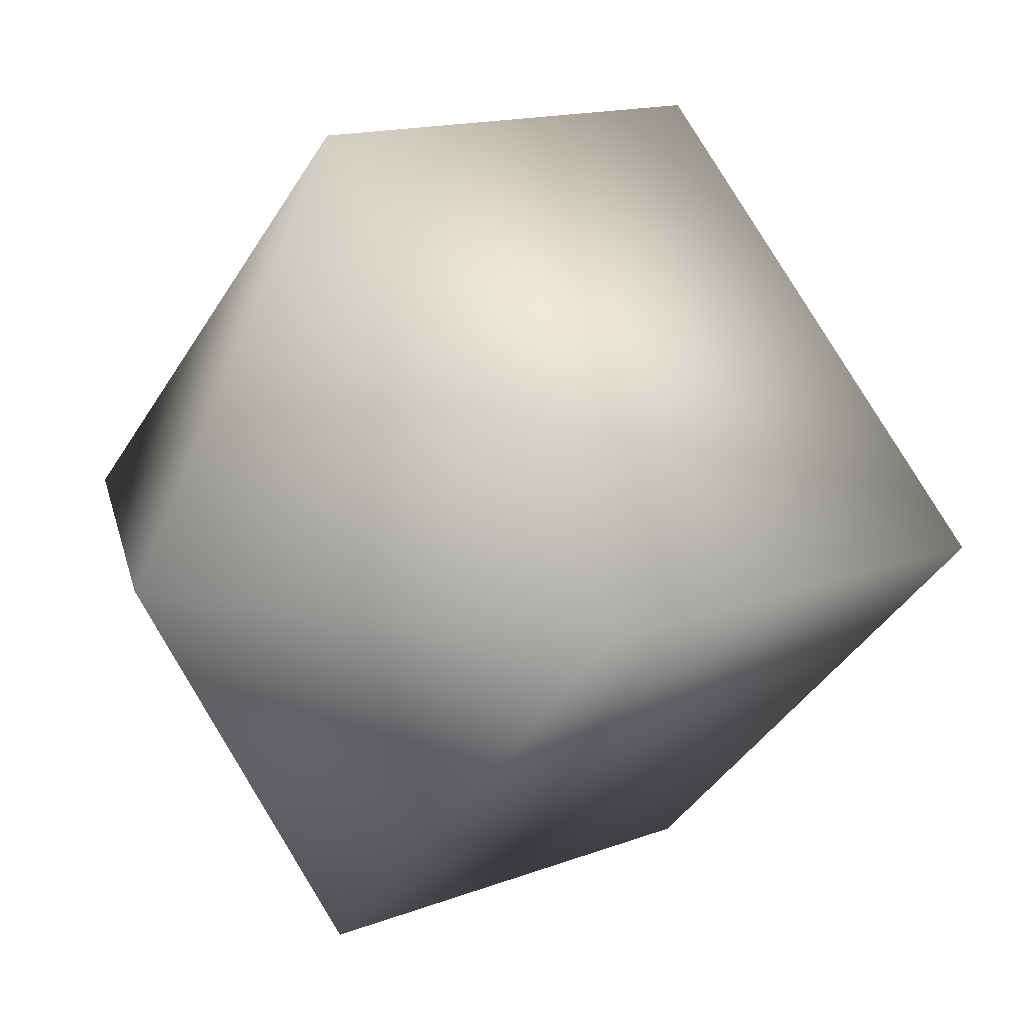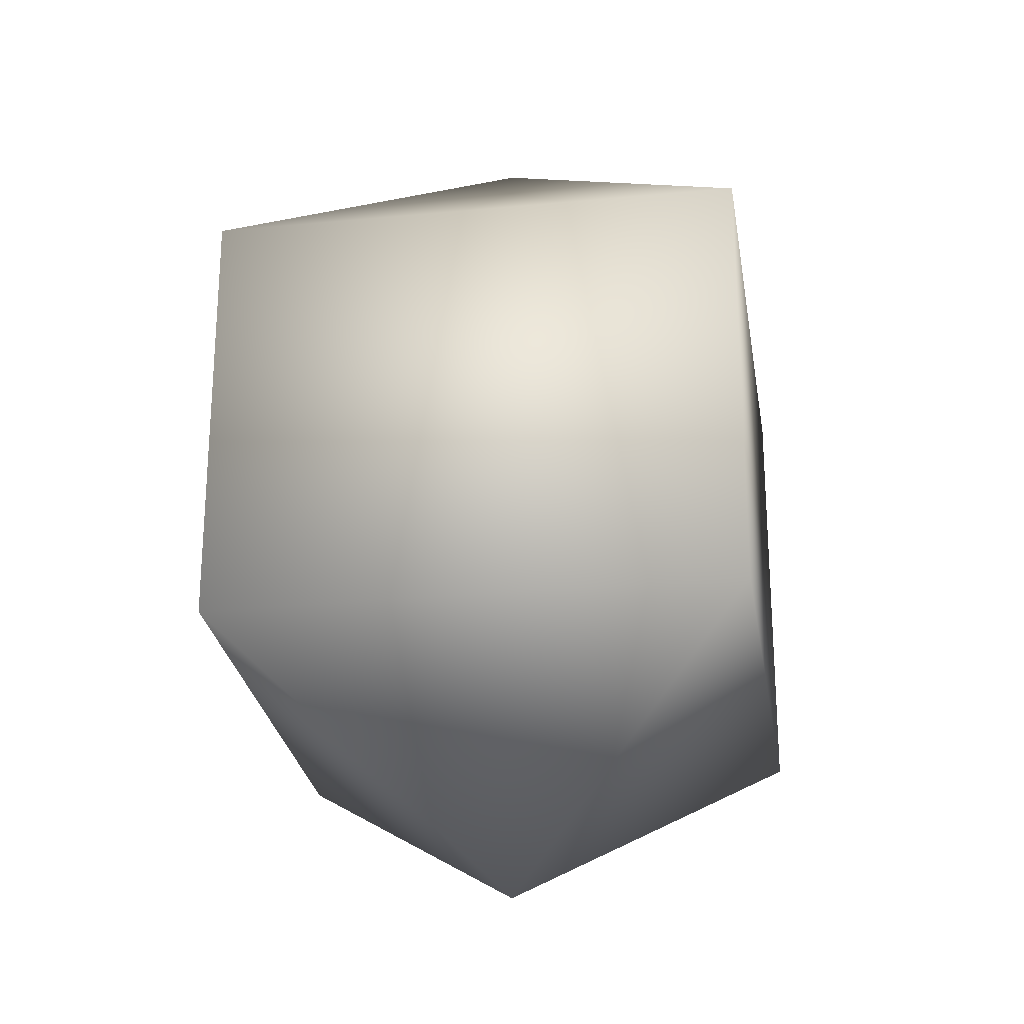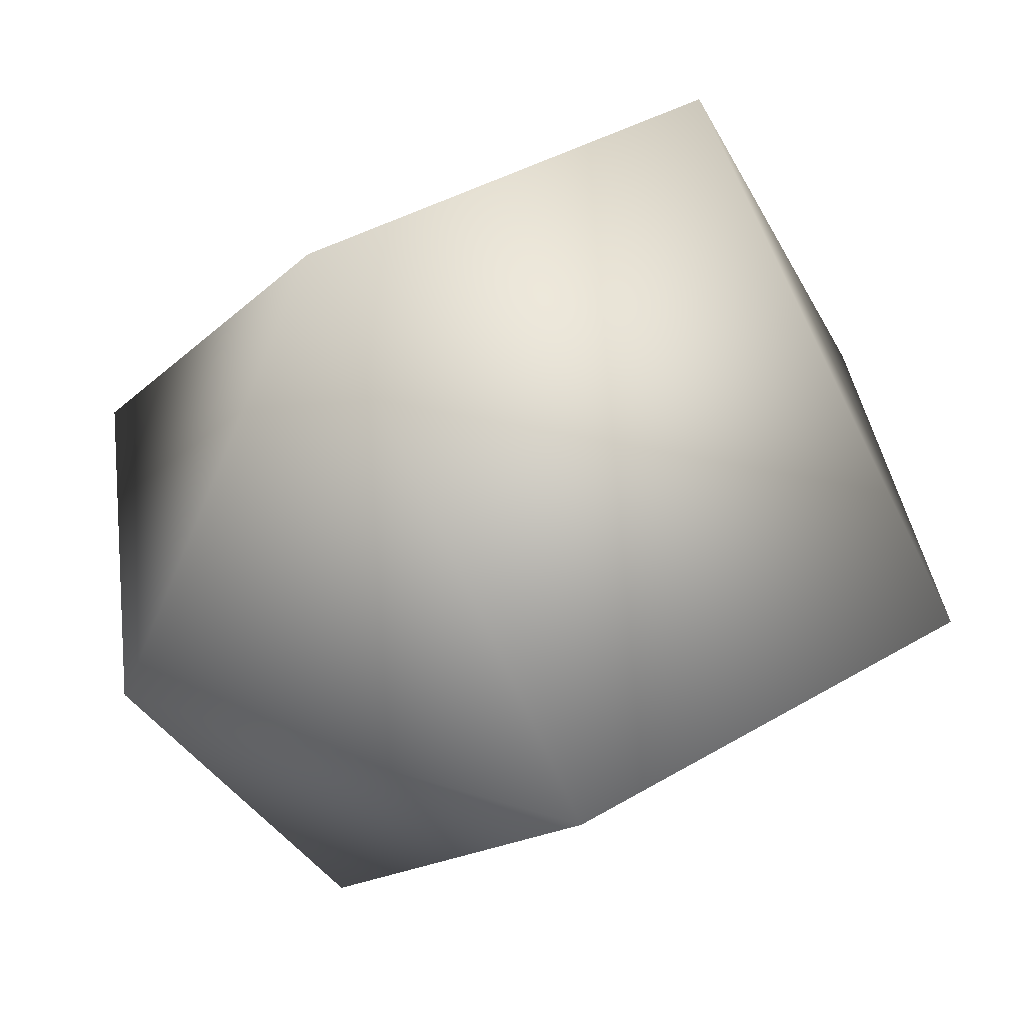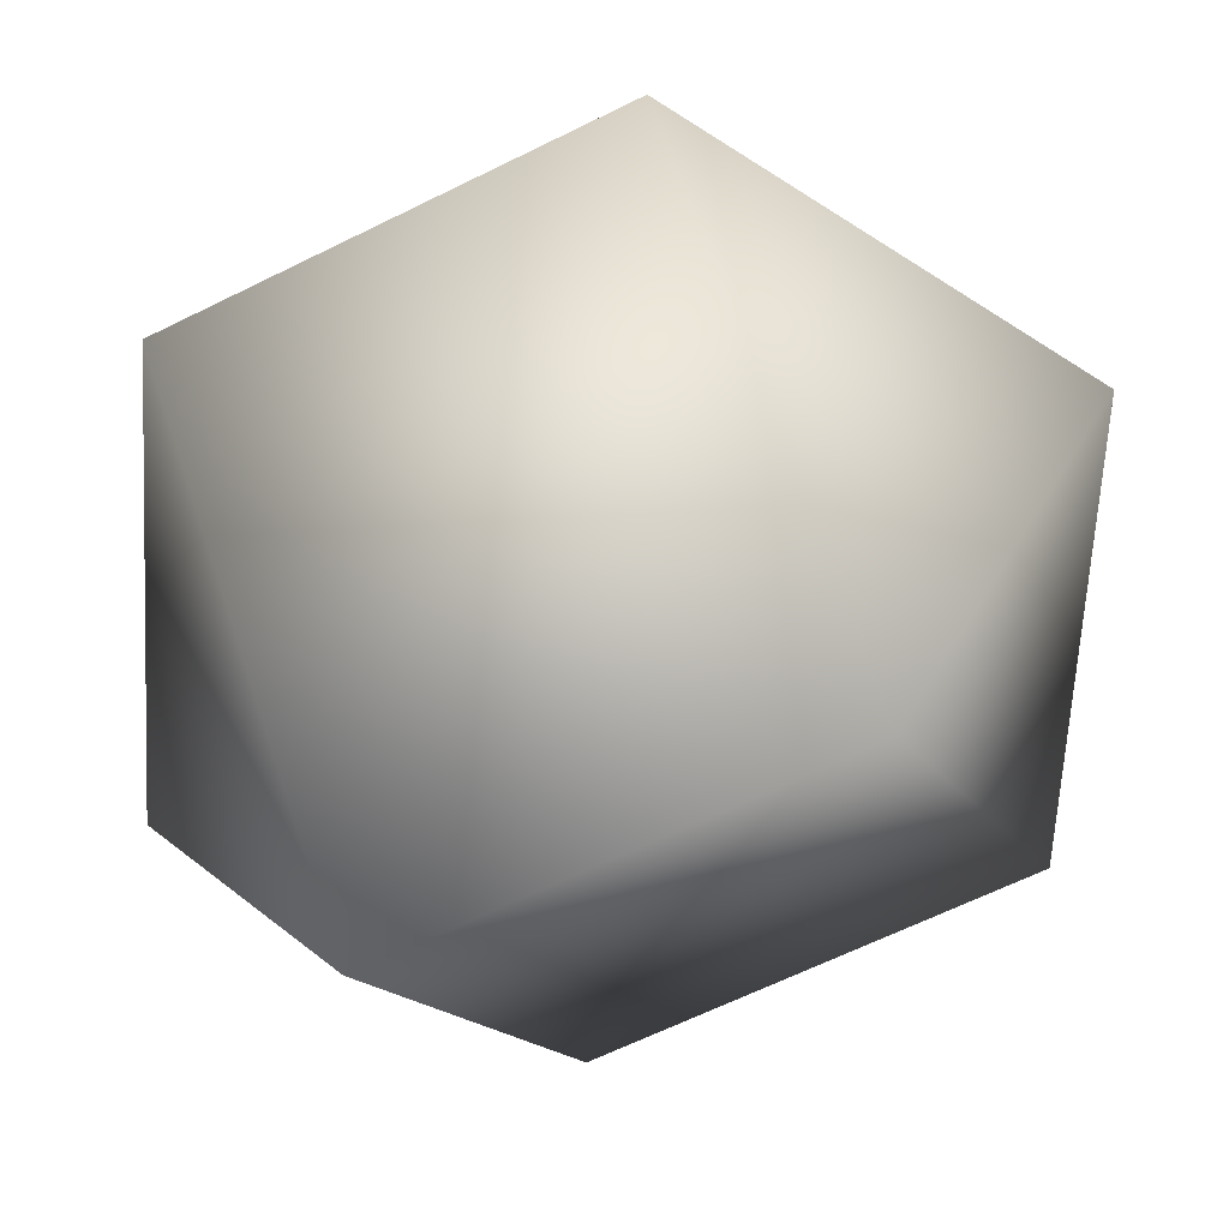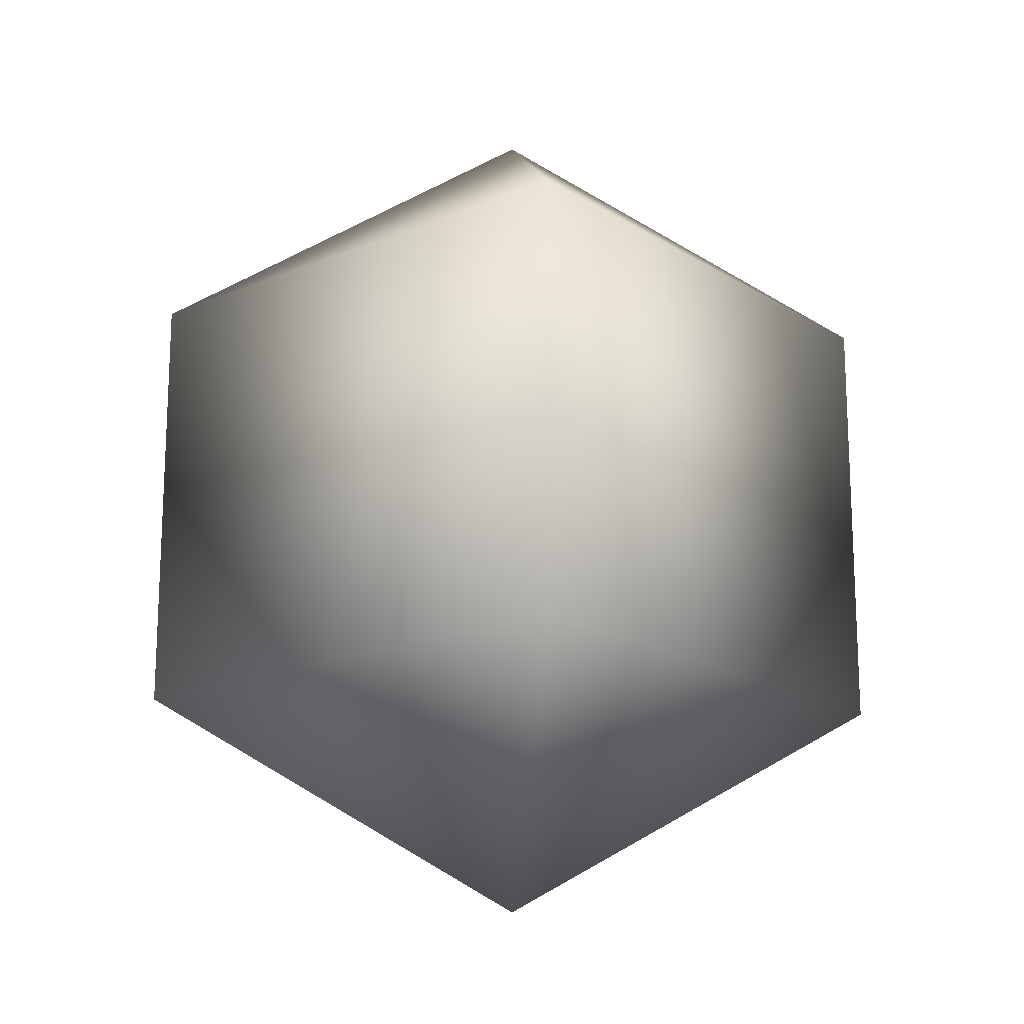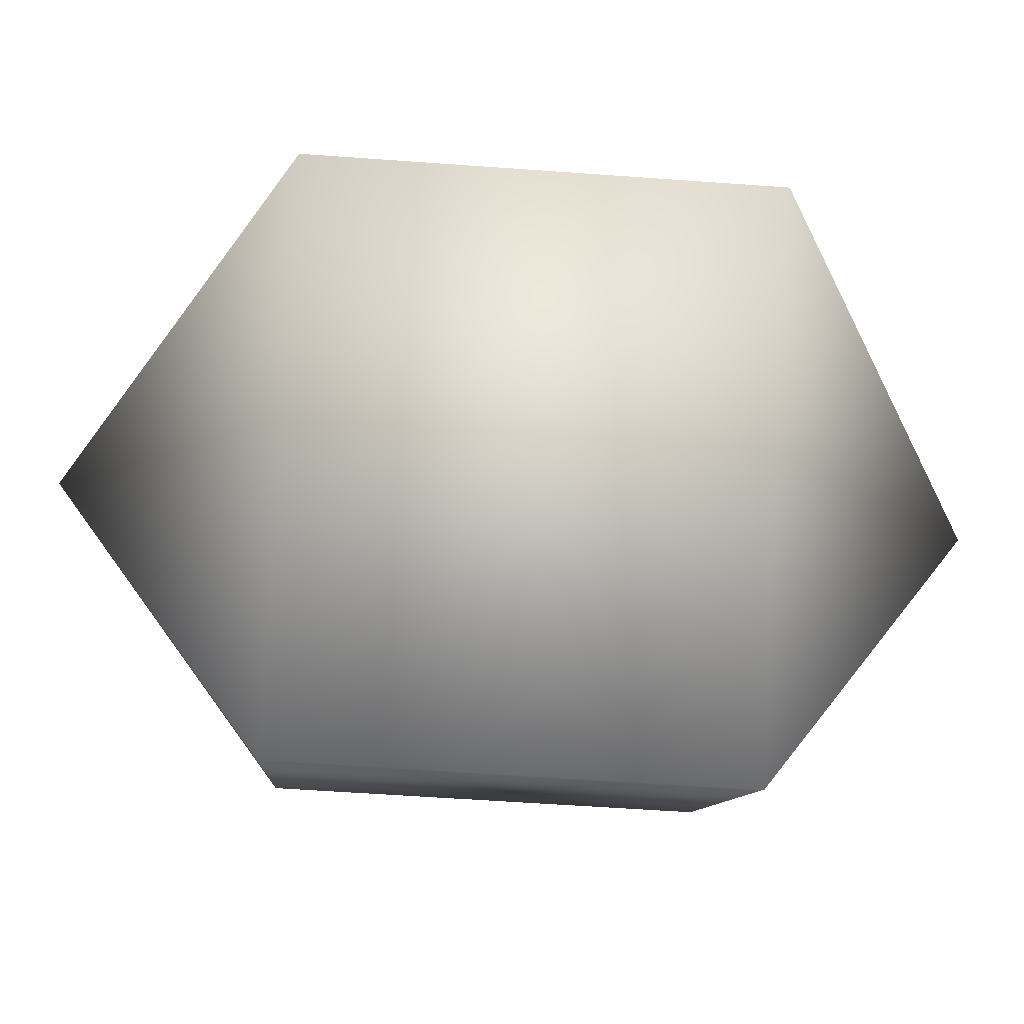
<metadata>
{"format":"obj","ext":"obj","renderer":"f3d","projection":"perspective","resolution":1024,"background":"white","views":[{"elev":13.7,"azim":48.5,"up":"+Z"},{"elev":-26.2,"azim":-36.4,"up":"+Y"},{"elev":37.6,"azim":52.3,"up":"+Z"},{"elev":-63.0,"azim":-63.2,"up":"+Z"},{"elev":-17.7,"azim":84.6,"up":"+Y"},{"elev":-53.4,"azim":85.5,"up":"+Z"}]}
</metadata>
<code>
v 5.882e-39 100 5.88e-39
v 5.882e-39 -100 5.88e-39
v 86.6 50 5.88e-39
v 9.945e-05 50 86.6
v -86.6 50 0.0001989
v -0.000288 50 -86.6
v 86.6 -50 5.88e-39
v 9.945e-05 -50 86.6
v -86.6 -50 0.0001989
v -0.000288 -50 -86.6
f 3 4 8 7
f 4 5 9 8
f 5 6 10 9
f 6 3 7 10
f 1 4 3
f 2 7 8
f 1 5 4
f 2 8 9
f 1 6 5
f 2 9 10
f 1 3 6
f 2 10 7

</code>
